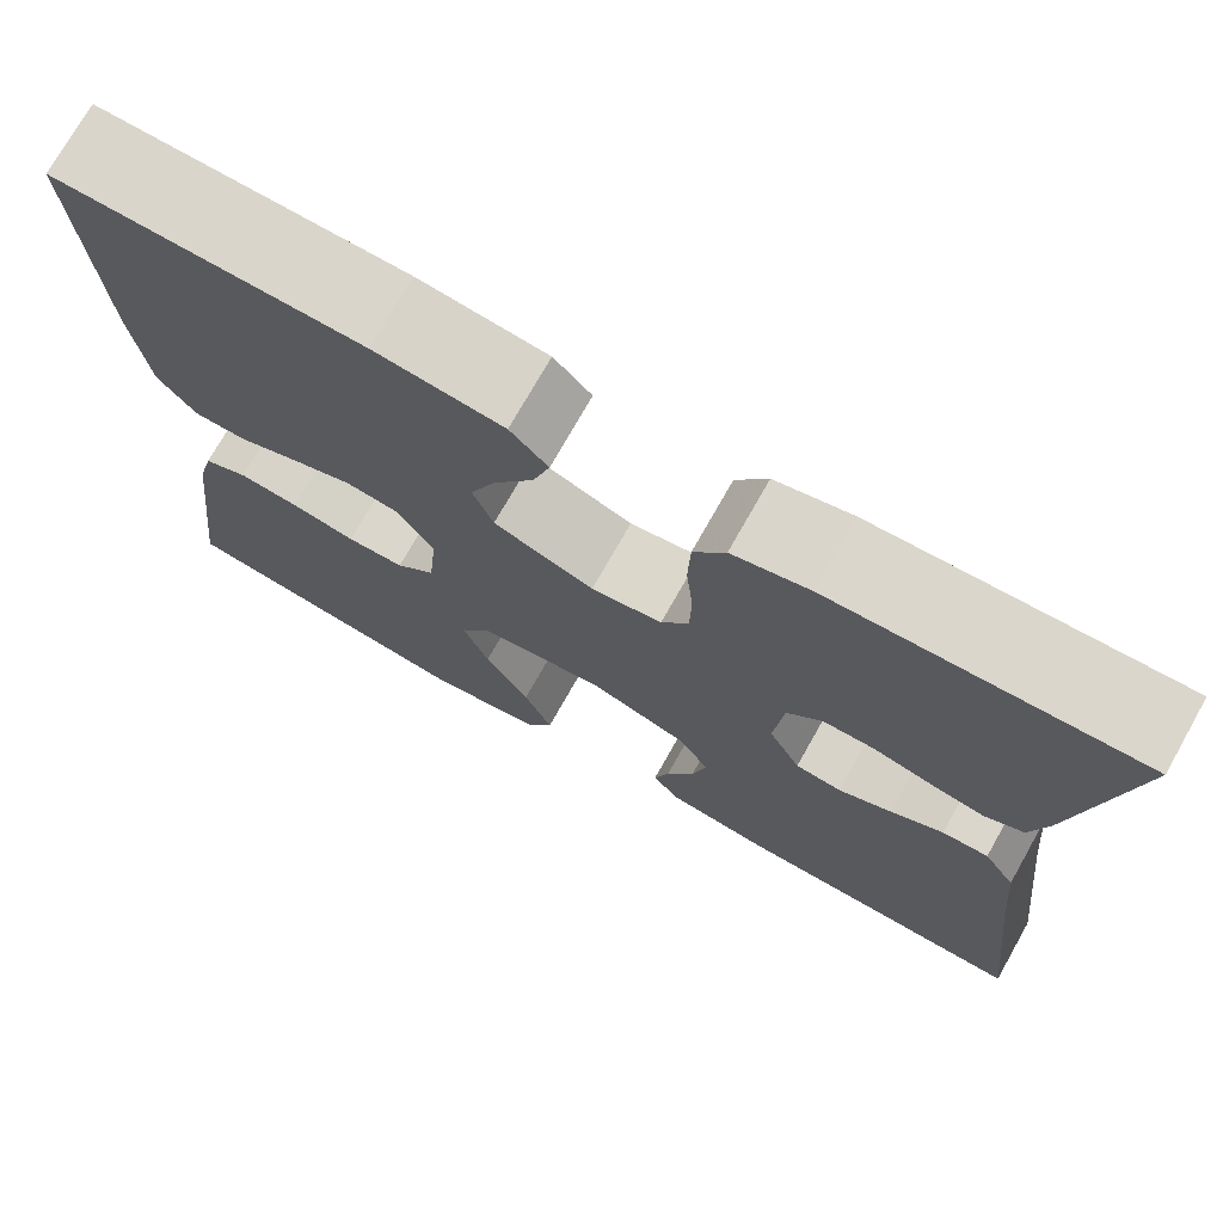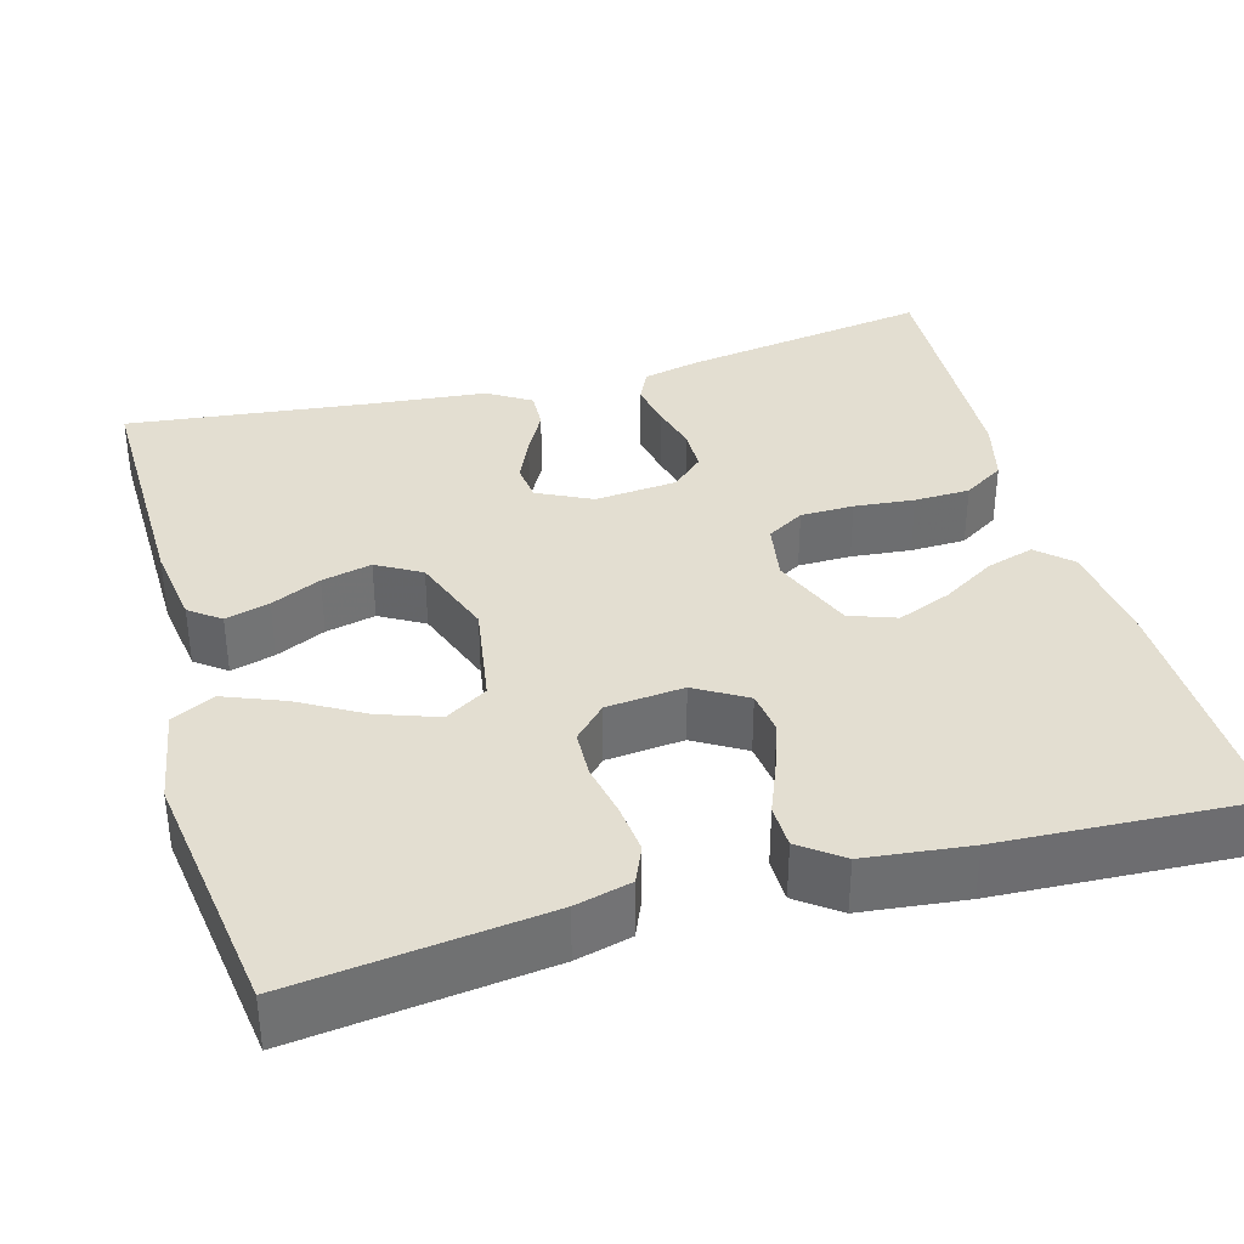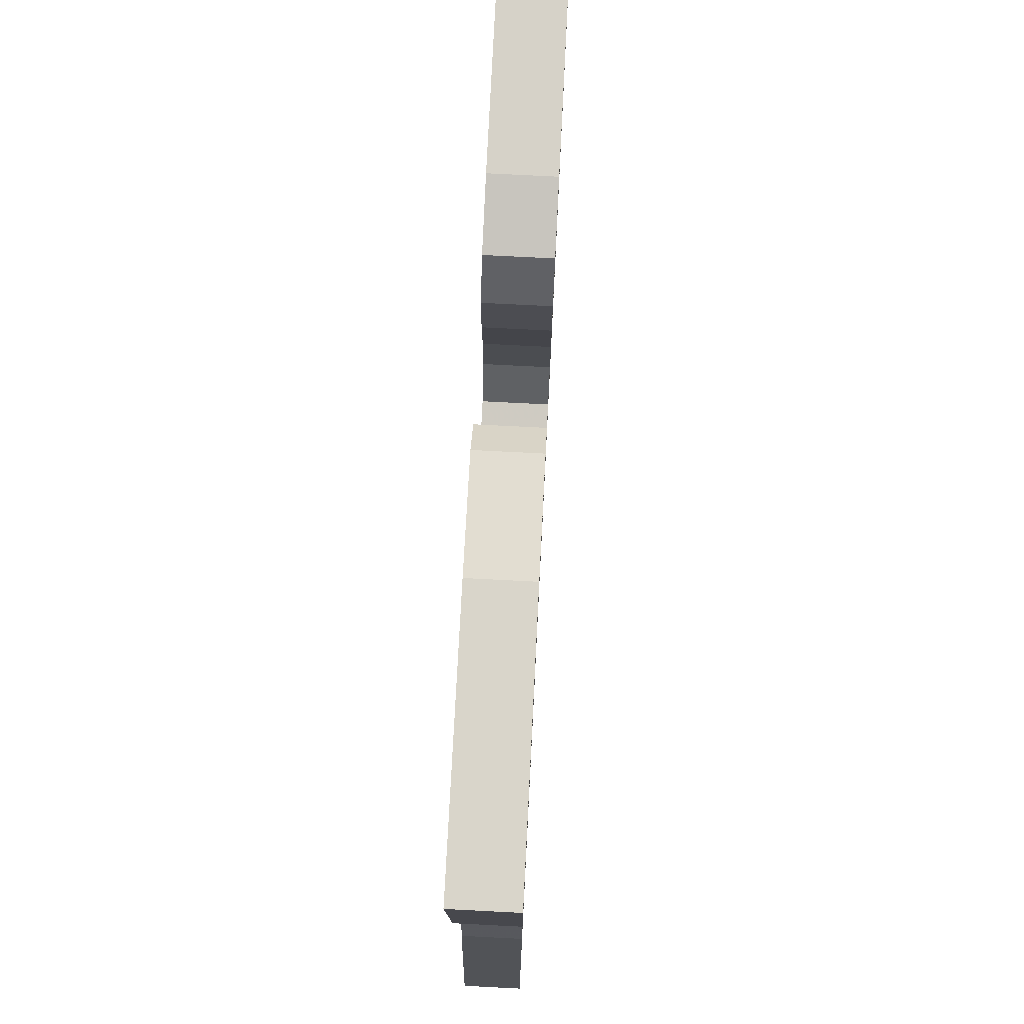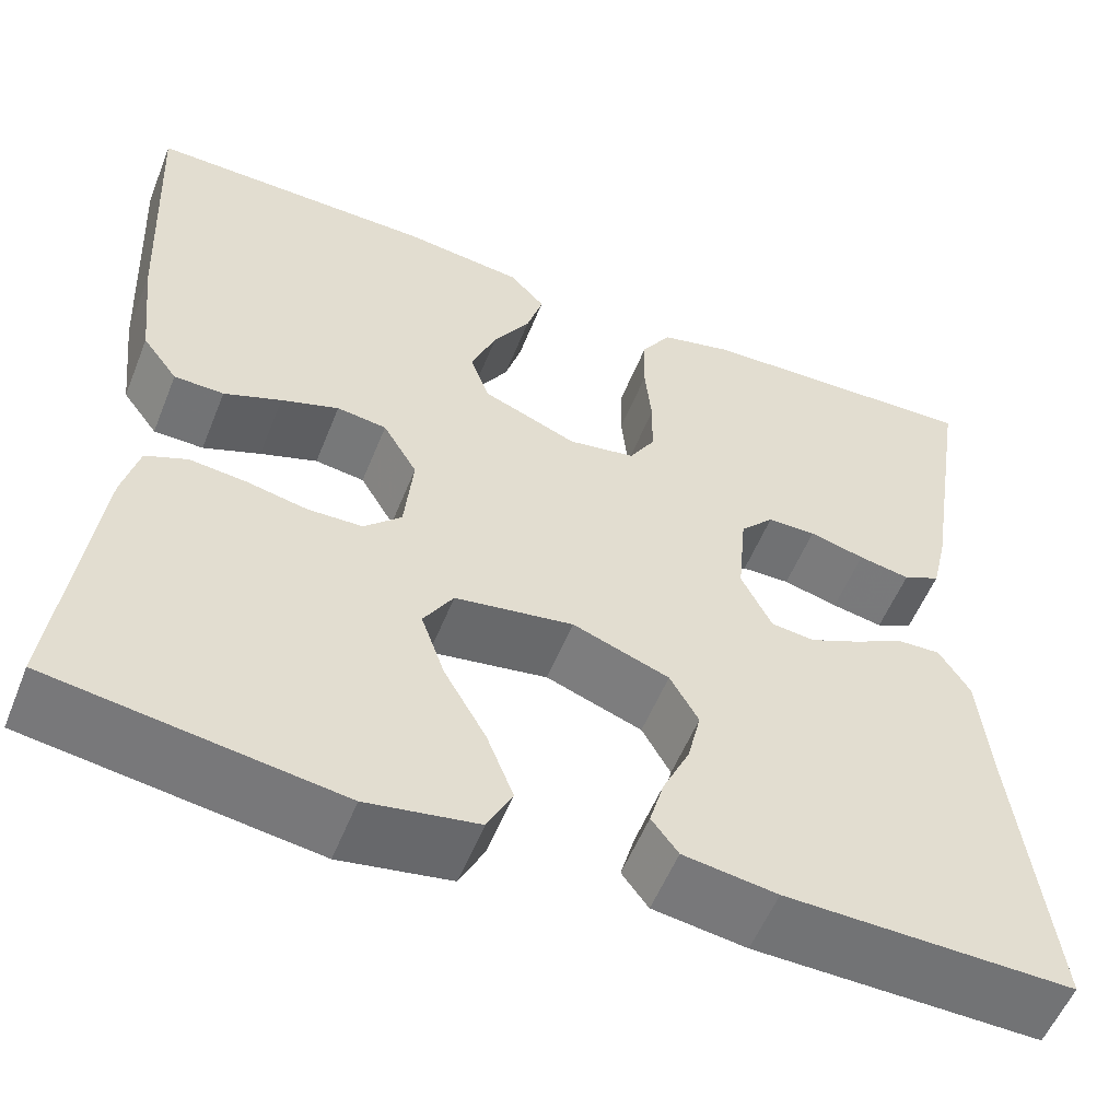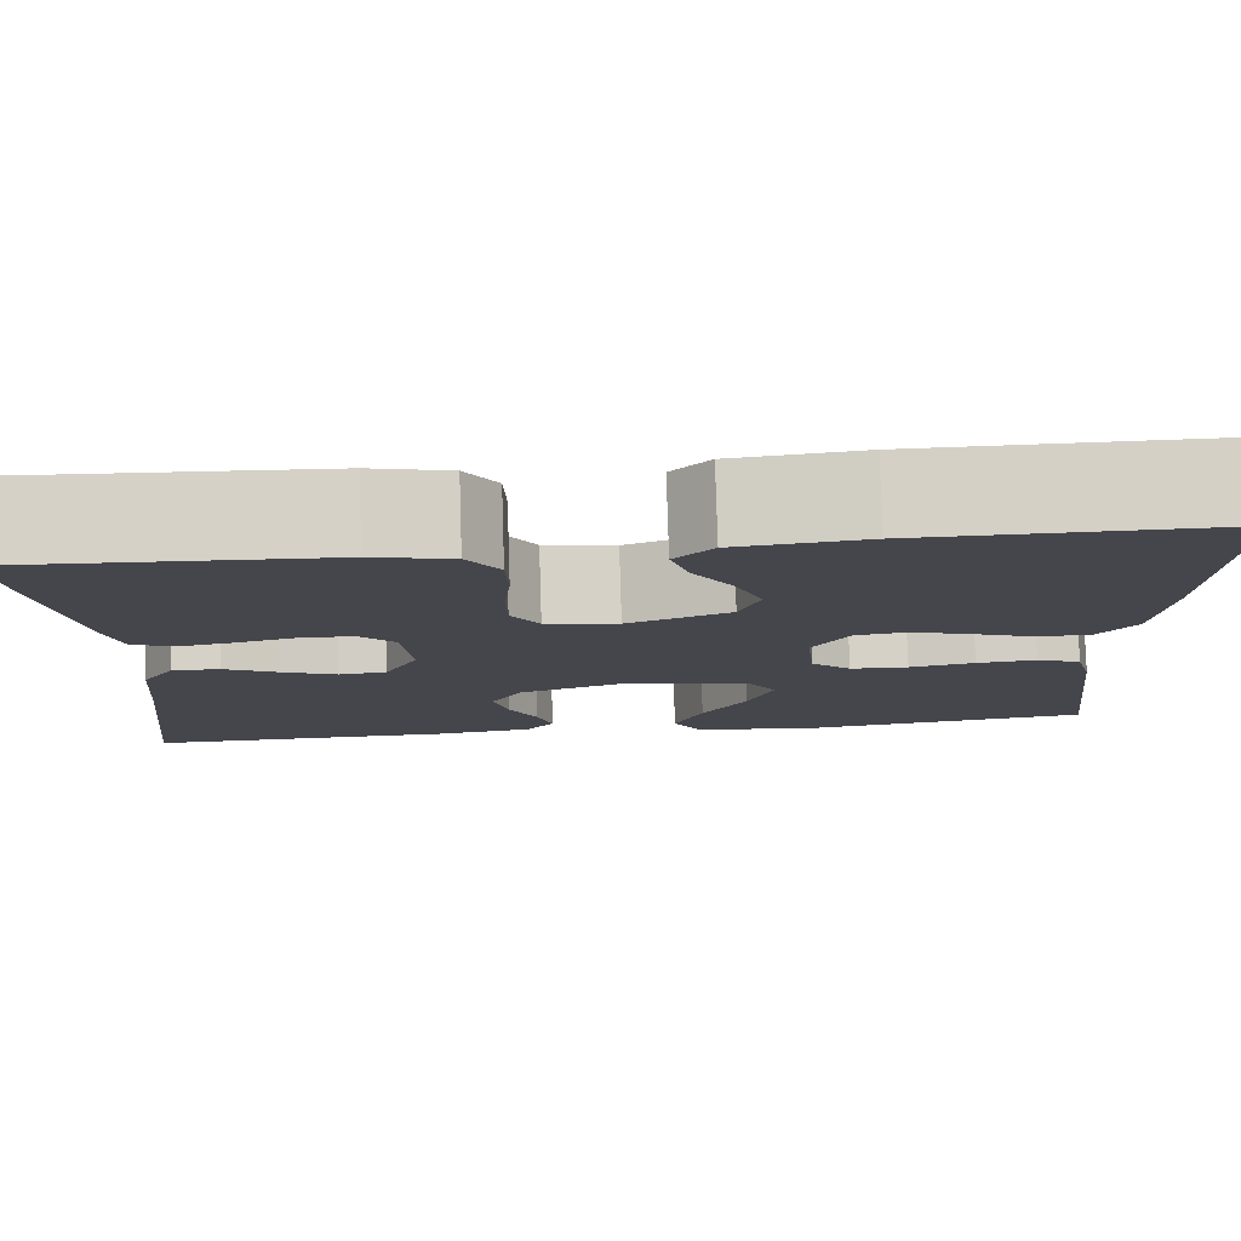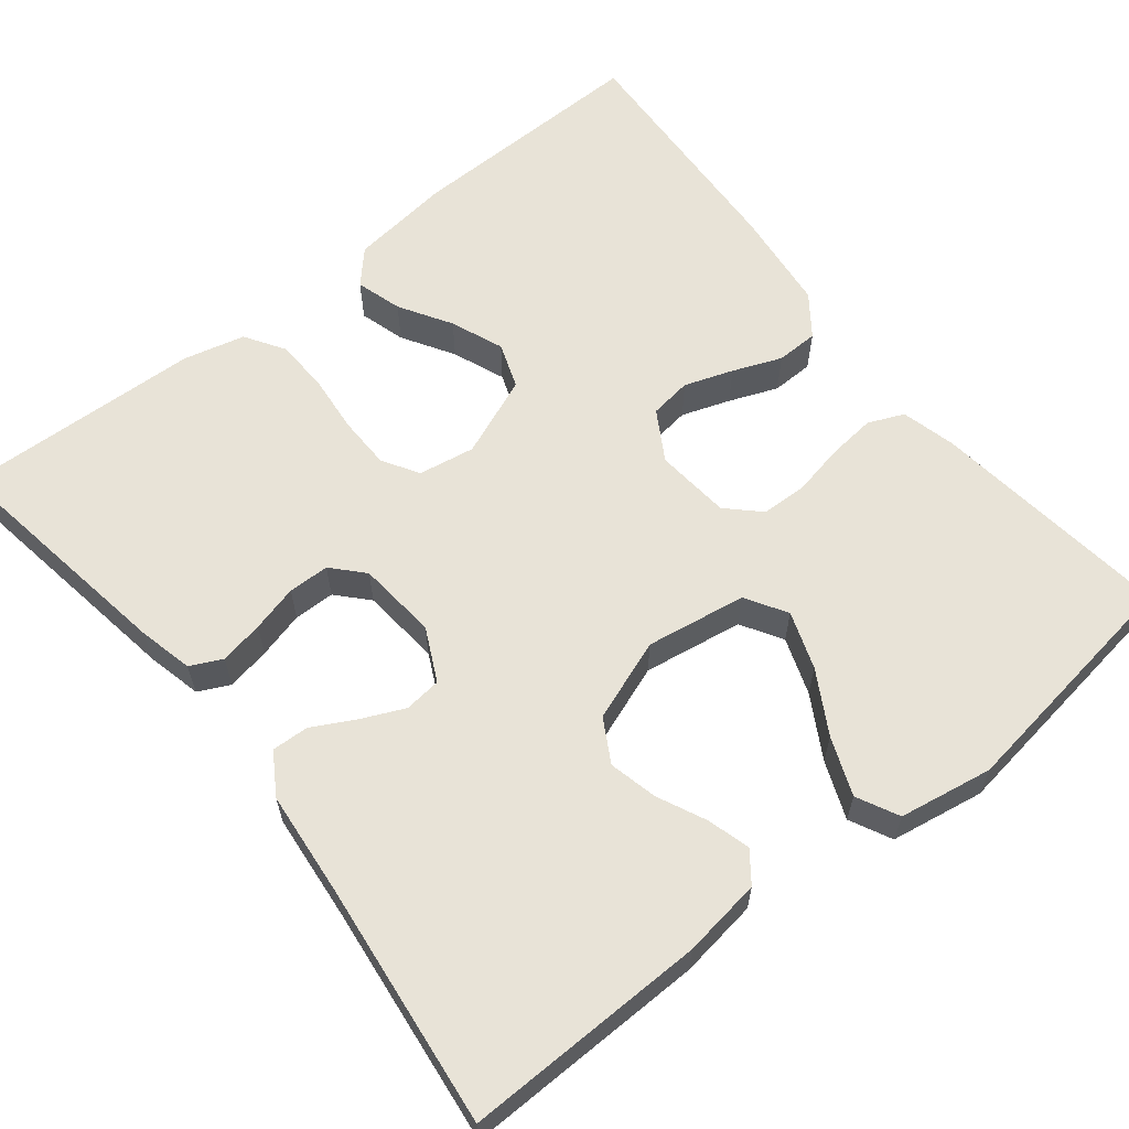
<metadata>
{"format":"obj","ext":"obj","renderer":"f3d","projection":"perspective","resolution":1024,"background":"white","views":[{"elev":74.1,"azim":29.5,"up":"+Z"},{"elev":36.3,"azim":-105.6,"up":"+Y"},{"elev":75.3,"azim":-87.1,"up":"+Z"},{"elev":-55.6,"azim":-21.8,"up":"+Z"},{"elev":79.9,"azim":178.2,"up":"+Z"},{"elev":61.8,"azim":141.4,"up":"+Y"}]}
</metadata>
<code>
v 0.5 0.07 0.5
v 0.453 0.07 0.2
v 0.437 0.07 0.132
v 0.398 0.07 0.113
v 0.344 0.07 0.123
v 0.286 0.07 0.138
v 0.235 0.07 0.137
v 0.2 0.07 0.099
v 0.191 0.07 0
v 0.223 0.07 -0.065
v 0.269 0.07 -0.07
v 0.322 0.07 -0.046
v 0.374 0.07 -0.018
v 0.42 0.07 -0.016
v 0.452 0.07 -0.067
v 0.465 0.07 -0.2
v 0.5 0.07 -0.5
v 0.2 0.07 -0.495
v 0.102 0.07 -0.481
v 0.074 0.07 -0.444
v 0.089 0.07 -0.391
v 0.117 0.07 -0.331
v 0.131 0.07 -0.271
v 0.101 0.07 -0.218
v 0 0.07 -0.181
v -0.124 0.07 -0.201
v -0.155 0.07 -0.252
v -0.13 0.07 -0.323
v -0.086 0.07 -0.4
v -0.058 0.07 -0.471
v -0.084 0.07 -0.523
v -0.2 0.07 -0.543
v -0.5 0.07 -0.5
v -0.463 0.07 -0.2
v -0.446 0.07 -0.133
v -0.402 0.07 -0.114
v -0.343 0.07 -0.12
v -0.279 0.07 -0.133
v -0.222 0.07 -0.131
v -0.183 0.07 -0.093
v -0.174 0.07 0
v -0.21 0.07 0.061
v -0.262 0.07 0.068
v -0.322 0.07 0.047
v -0.382 0.07 0.023
v -0.434 0.07 0.024
v -0.471 0.07 0.074
v -0.485 0.07 0.2
v -0.5 0.07 0.5
v -0.2 0.07 0.496
v -0.074 0.07 0.481
v -0.037 0.07 0.441
v -0.054 0.07 0.384
v -0.093 0.07 0.32
v -0.119 0.07 0.255
v -0.099 0.07 0.199
v 0 0.07 0.159
v 0.07 0.07 0.171
v 0.097 0.07 0.216
v 0.098 0.07 0.28
v 0.091 0.07 0.352
v 0.093 0.07 0.419
v 0.124 0.07 0.468
v 0.2 0.07 0.487
v 0.5 0 0.5
v 0.453 0 0.2
v 0.437 0 0.132
v 0.398 0 0.113
v 0.344 0 0.123
v 0.286 0 0.138
v 0.235 0 0.137
v 0.2 0 0.099
v 0.191 0 0
v 0.223 0 -0.065
v 0.269 0 -0.07
v 0.322 0 -0.046
v 0.374 0 -0.018
v 0.42 0 -0.016
v 0.452 0 -0.067
v 0.465 0 -0.2
v 0.5 0 -0.5
v 0.2 0 -0.495
v 0.102 0 -0.481
v 0.074 0 -0.444
v 0.089 0 -0.391
v 0.117 0 -0.331
v 0.131 0 -0.271
v 0.101 0 -0.218
v 0 0 -0.181
v -0.124 0 -0.201
v -0.155 0 -0.252
v -0.13 0 -0.323
v -0.086 0 -0.4
v -0.058 0 -0.471
v -0.084 0 -0.523
v -0.2 0 -0.543
v -0.5 0 -0.5
v -0.463 0 -0.2
v -0.446 0 -0.133
v -0.402 0 -0.114
v -0.343 0 -0.12
v -0.279 0 -0.133
v -0.222 0 -0.131
v -0.183 0 -0.093
v -0.174 0 0
v -0.21 0 0.061
v -0.262 0 0.068
v -0.322 0 0.047
v -0.382 0 0.023
v -0.434 0 0.024
v -0.471 0 0.074
v -0.485 0 0.2
v -0.5 0 0.5
v -0.2 0 0.496
v -0.074 0 0.481
v -0.037 0 0.441
v -0.054 0 0.384
v -0.093 0 0.32
v -0.119 0 0.255
v -0.099 0 0.199
v 0 0 0.159
v 0.07 0 0.171
v 0.097 0 0.216
v 0.098 0 0.28
v 0.091 0 0.352
v 0.093 0 0.419
v 0.124 0 0.468
v 0.2 0 0.487
f 60 61 62 63
f 59 60 63 64
f 51 52 53 54
f 51 54 55
f 50 51 55
f 49 50 55
f 48 49 55 56
f 44 45 46 47
f 43 44 47 48
f 42 43 48 56
f 35 36 37 38
f 33 34 35 38
f 33 38 39
f 32 33 39 40
f 28 29 30 31
f 27 28 31 32
f 19 20 21 22
f 19 22 23
f 16 17 18 19
f 16 19 23
f 15 16 23 24
f 12 13 14 15
f 11 12 15 24
f 3 4 5 6
f 1 2 3 6
f 59 64 1 6
f 58 59 6 7
f 57 58 7 8
f 41 42 56 57
f 41 57 8 9
f 27 32 40 41
f 26 27 41
f 25 26 41 9
f 10 11 24 25
f 9 10 25
f 127 126 125 124
f 128 127 124 123
f 118 117 116 115
f 119 118 115
f 119 115 114
f 119 114 113
f 120 119 113 112
f 111 110 109 108
f 112 111 108 107
f 120 112 107 106
f 102 101 100 99
f 102 99 98 97
f 103 102 97
f 104 103 97 96
f 95 94 93 92
f 96 95 92 91
f 86 85 84 83
f 87 86 83
f 83 82 81 80
f 87 83 80
f 88 87 80 79
f 79 78 77 76
f 88 79 76 75
f 70 69 68 67
f 70 67 66 65
f 70 65 128 123
f 71 70 123 122
f 72 71 122 121
f 121 120 106 105
f 73 72 121 105
f 105 104 96 91
f 105 91 90
f 73 105 90 89
f 89 88 75 74
f 89 74 73
f 1 65 66 2
f 2 66 67 3
f 3 67 68 4
f 4 68 69 5
f 5 69 70 6
f 6 70 71 7
f 7 71 72 8
f 8 72 73 9
f 9 73 74 10
f 10 74 75 11
f 11 75 76 12
f 12 76 77 13
f 13 77 78 14
f 14 78 79 15
f 15 79 80 16
f 16 80 81 17
f 17 81 82 18
f 18 82 83 19
f 19 83 84 20
f 20 84 85 21
f 21 85 86 22
f 22 86 87 23
f 23 87 88 24
f 24 88 89 25
f 25 89 90 26
f 26 90 91 27
f 27 91 92 28
f 28 92 93 29
f 29 93 94 30
f 30 94 95 31
f 31 95 96 32
f 32 96 97 33
f 33 97 98 34
f 34 98 99 35
f 35 99 100 36
f 36 100 101 37
f 37 101 102 38
f 38 102 103 39
f 39 103 104 40
f 40 104 105 41
f 41 105 106 42
f 42 106 107 43
f 43 107 108 44
f 44 108 109 45
f 45 109 110 46
f 46 110 111 47
f 47 111 112 48
f 48 112 113 49
f 49 113 114 50
f 50 114 115 51
f 51 115 116 52
f 52 116 117 53
f 53 117 118 54
f 54 118 119 55
f 55 119 120 56
f 56 120 121 57
f 57 121 122 58
f 58 122 123 59
f 59 123 124 60
f 60 124 125 61
f 61 125 126 62
f 62 126 127 63
f 63 127 128 64
f 64 128 65 1

</code>
